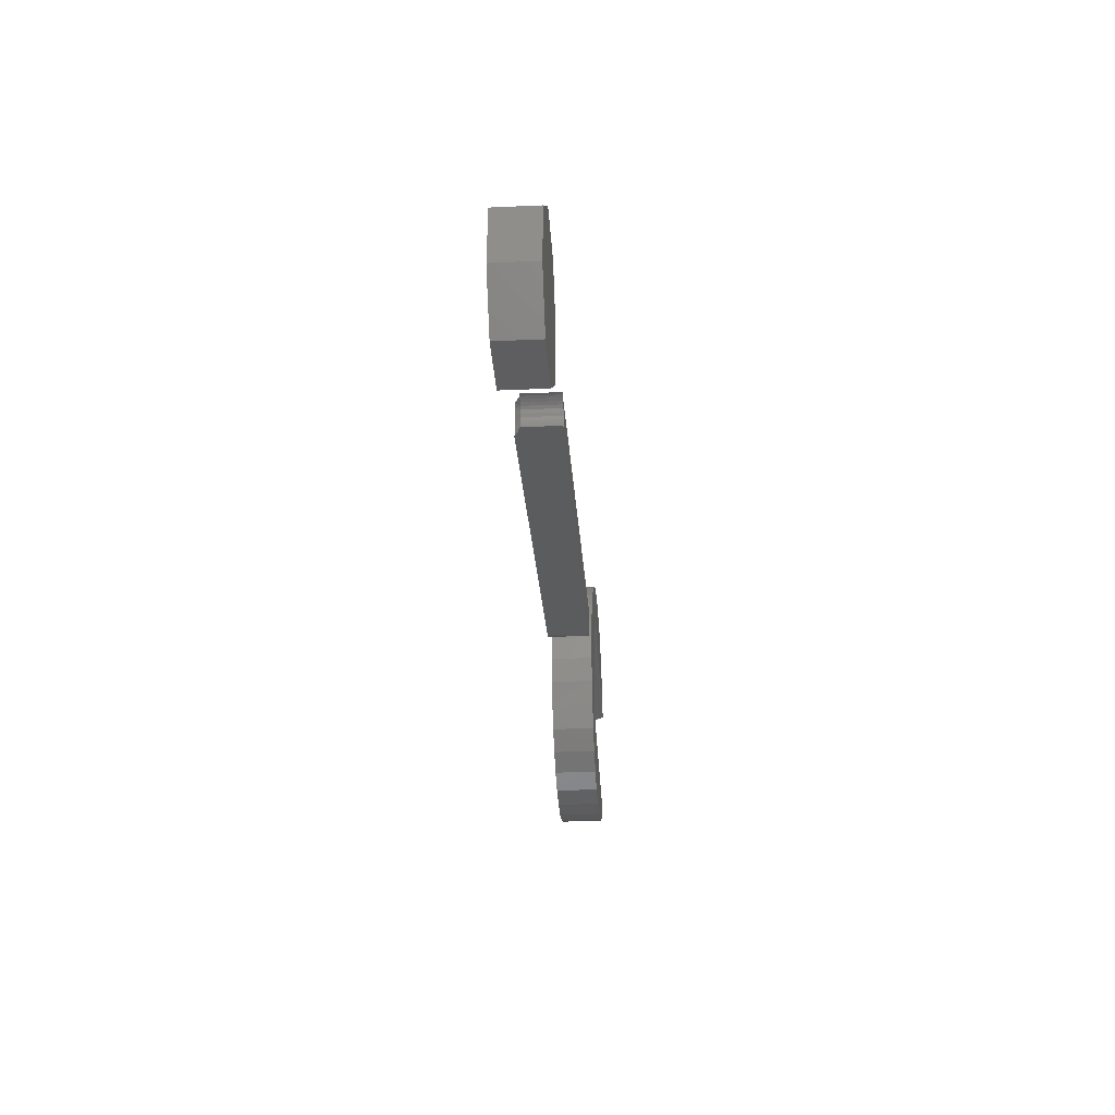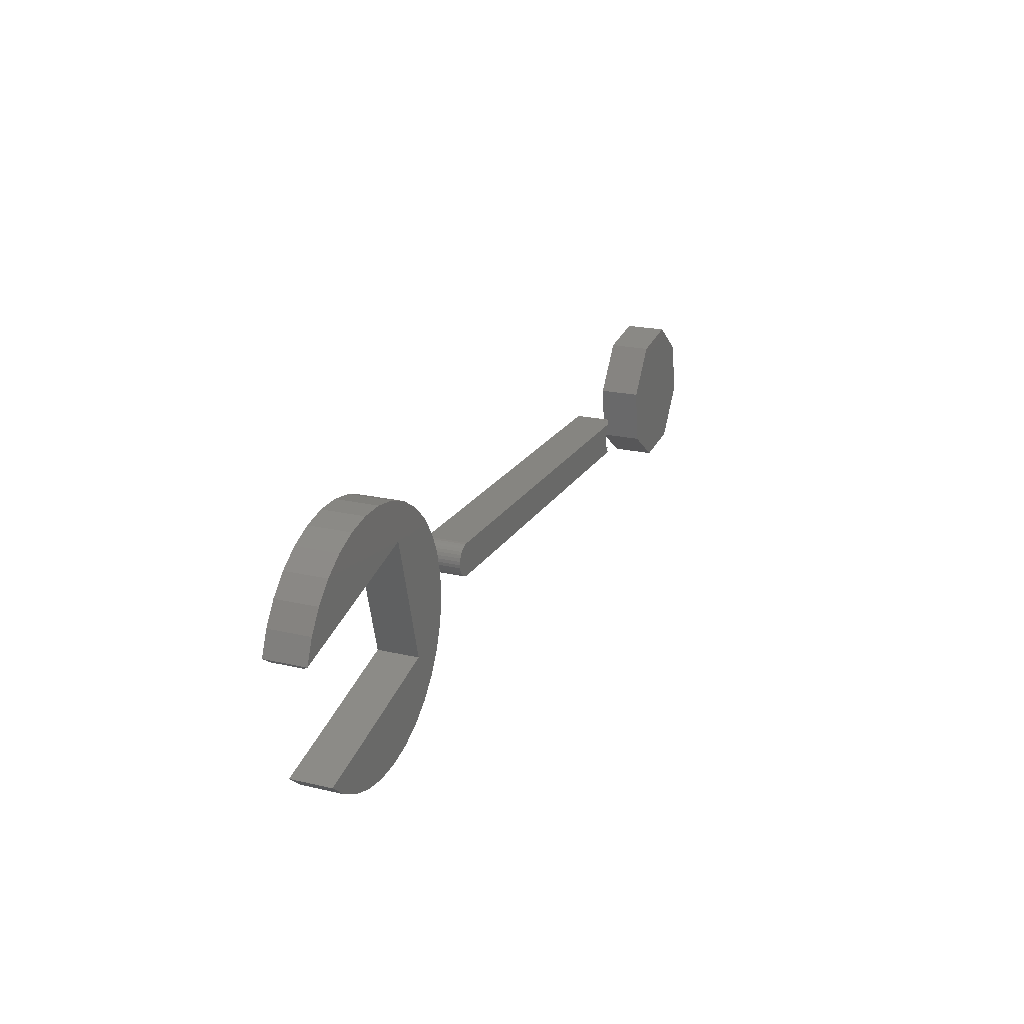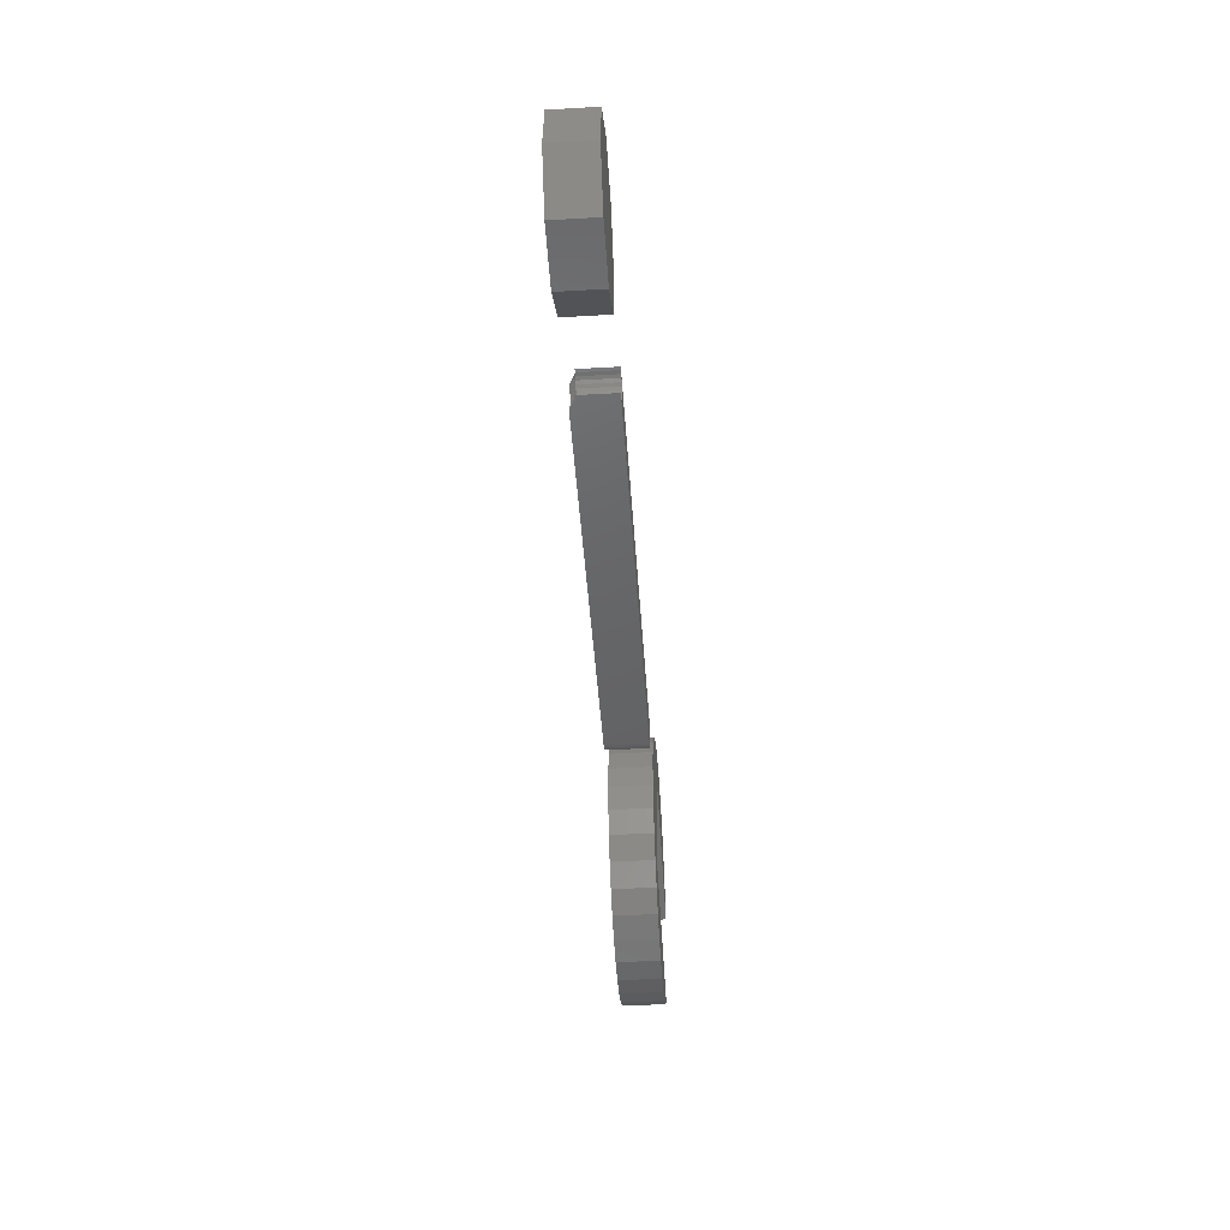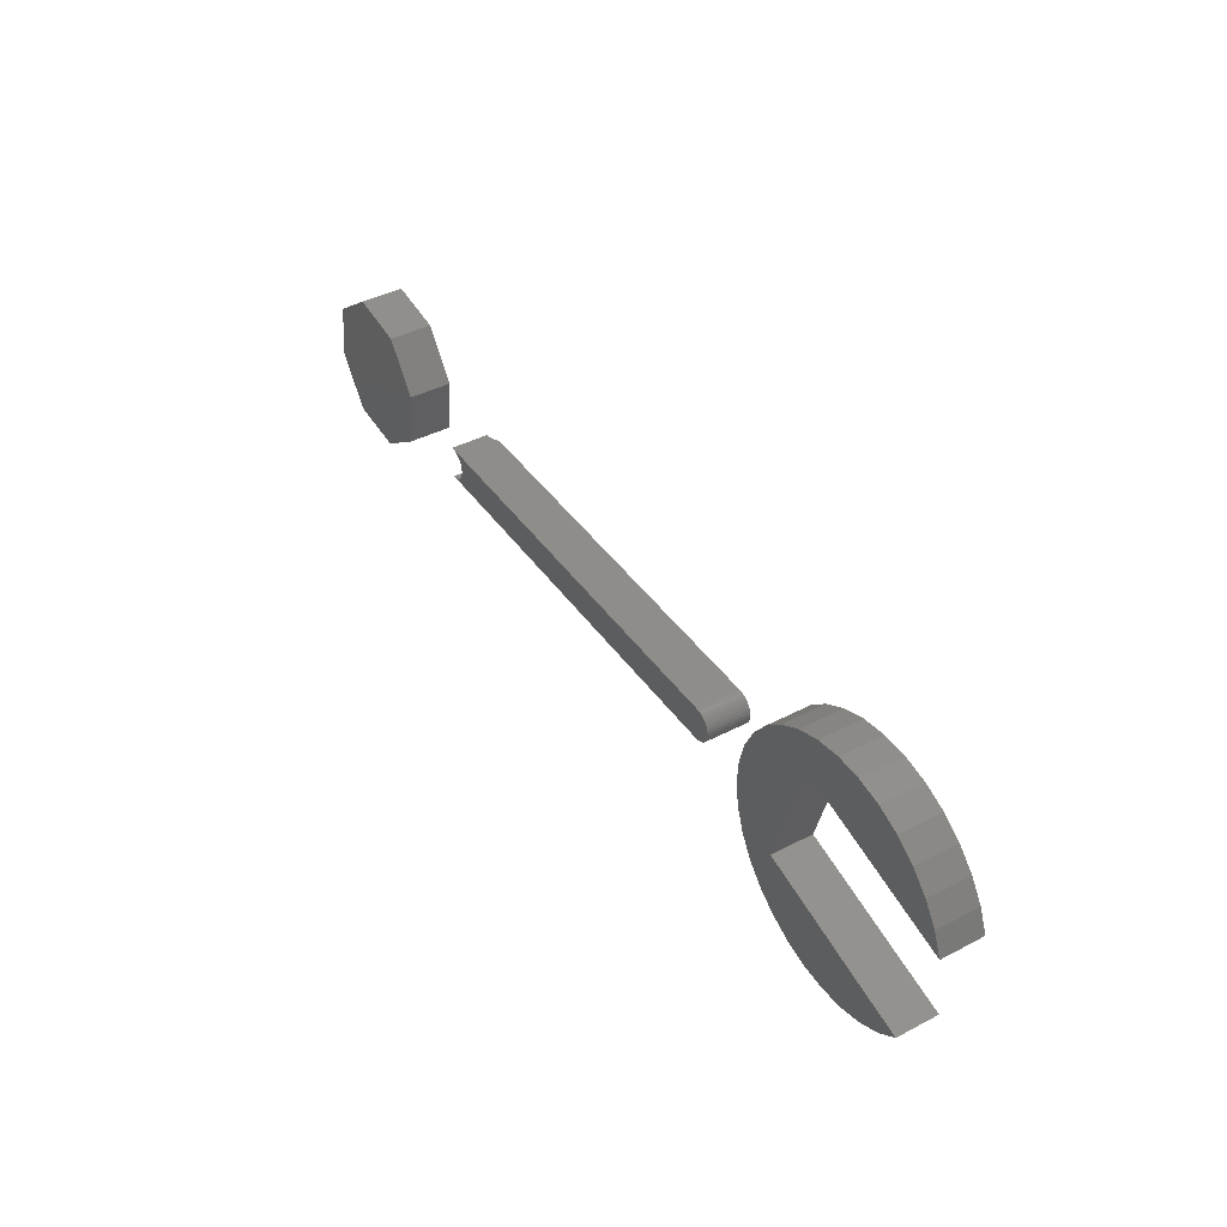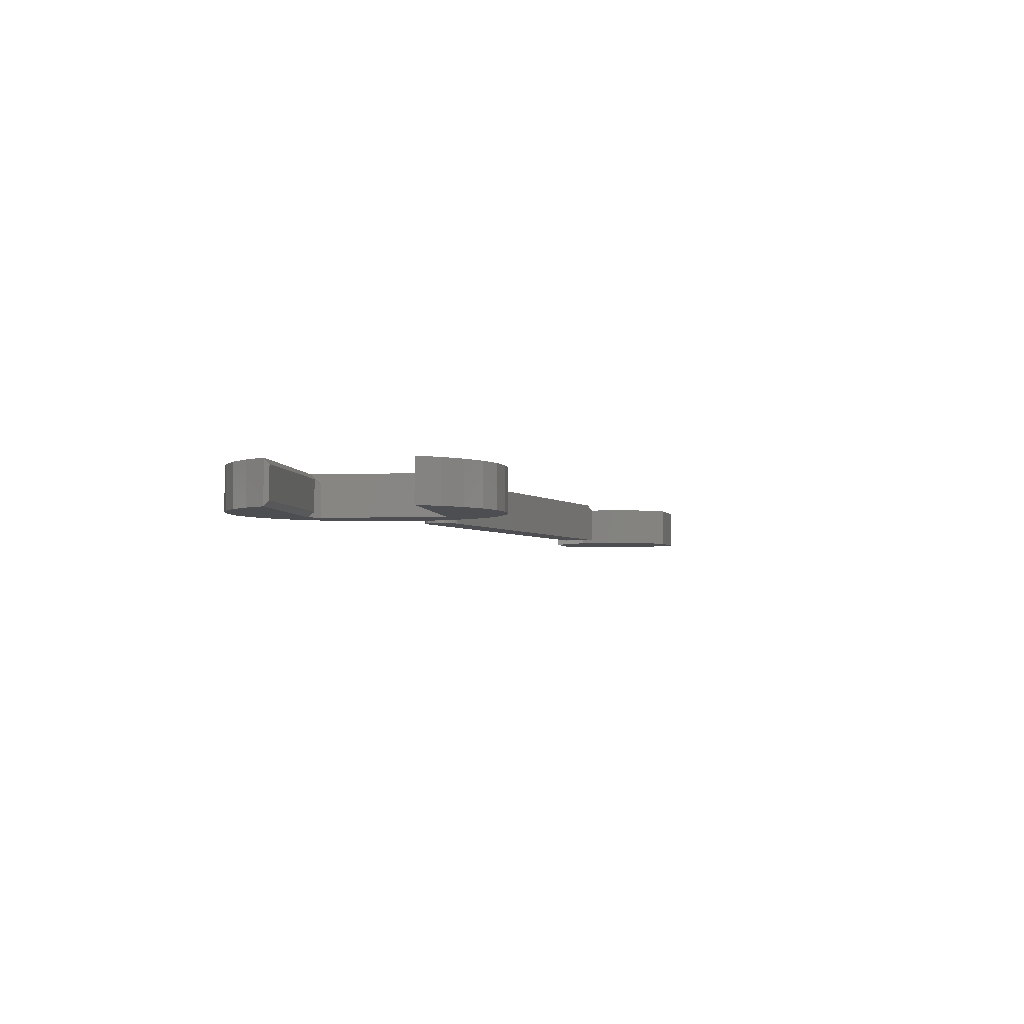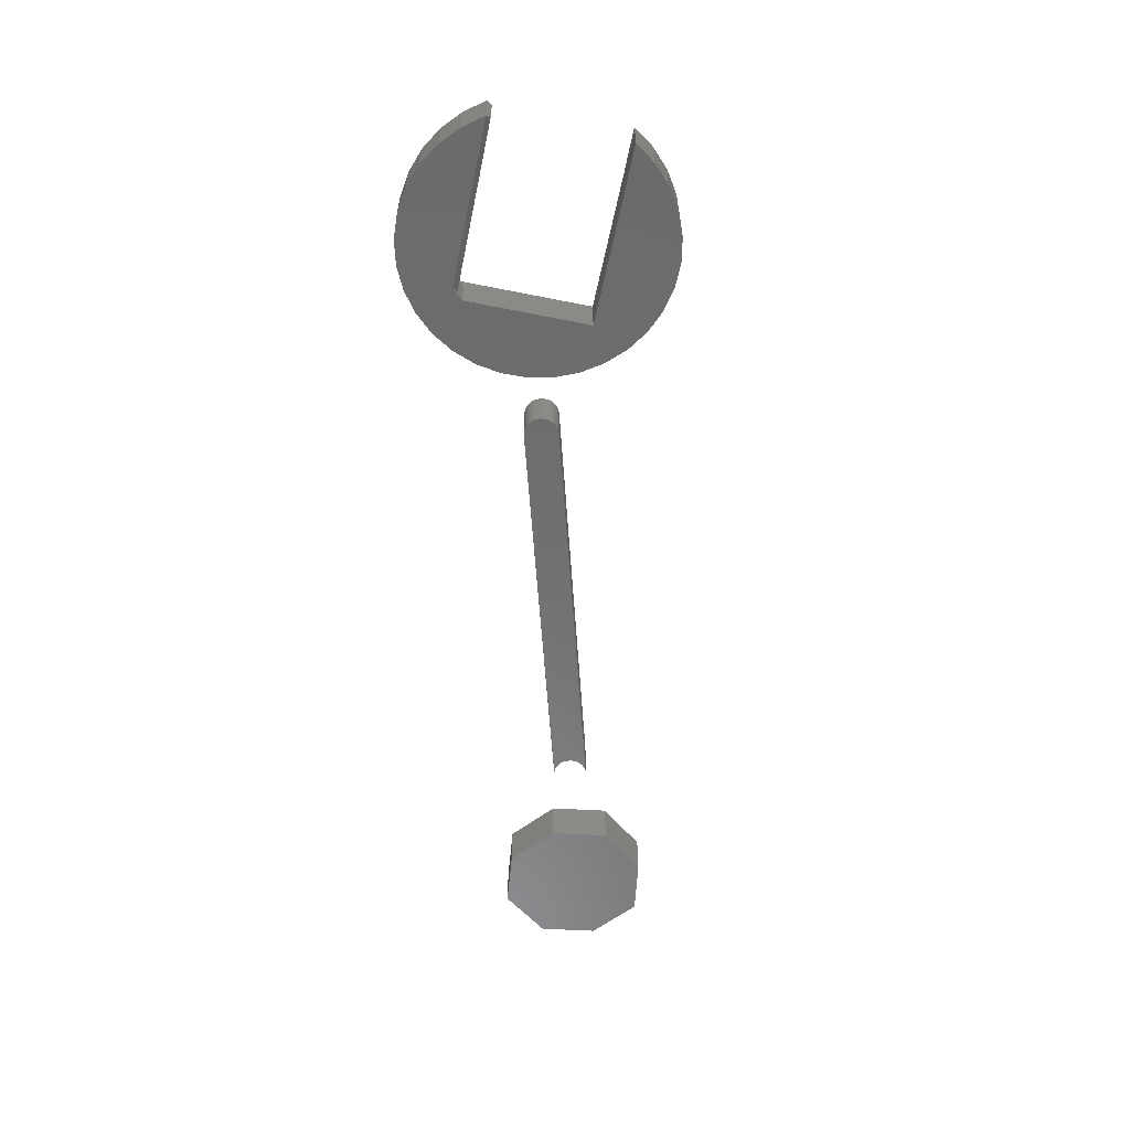
<metadata>
{"format":"stl","ext":"stl","renderer":"f3d","projection":"perspective","resolution":1024,"background":"white","views":[{"elev":-27.8,"azim":-86.1,"up":"+Z"},{"elev":21.0,"azim":112.9,"up":"+Z"},{"elev":-45.8,"azim":-86.2,"up":"+Z"},{"elev":41.9,"azim":57.9,"up":"+Z"},{"elev":-3.5,"azim":112.4,"up":"+Y"},{"elev":-58.1,"azim":93.9,"up":"+Y"}]}
</metadata>
<code>
# stl→obj: 184 verts, 350 faces
v -0.3471 -0.03125 0.2017
v 0.2592 -0.03125 0.2017
v 0.2592 0.03125 0.2017
v -0.3259 0.03125 0.2017
v -0.3325 0.02743 0.2017
v -0.3378 0.02514 0.2017
v -0.3423 0.02344 0.2012
v -0.3471 0.02344 0.2017
v -0.3259 0.03125 0.1519
v 0.2687 0.03125 0.1538
v 0.2592 0.03125 0.1519
v 0.2641 0.03125 0.1524
v 0.2799 0.03125 0.1907
v -0.3181 0.03125 0.1919
v 0.2768 0.03125 0.1944
v -0.3157 0.03125 0.1861
v 0.2822 0.03125 0.1863
v 0.2836 0.03125 0.1817
v -0.3145 0.03125 0.18
v 0.2841 0.03125 0.1768
v -0.3145 0.03125 0.1737
v 0.2836 0.03125 0.1719
v -0.3157 0.03125 0.1675
v 0.2822 0.03125 0.1673
v 0.2799 0.03125 0.163
v -0.3181 0.03125 0.1617
v 0.2768 0.03125 0.1592
v -0.3215 0.03125 0.1564
v 0.2731 0.03125 0.1561
v -0.3215 0.03125 0.1972
v 0.2641 0.03125 0.2012
v 0.2687 0.03125 0.1998
v 0.2731 0.03125 0.1975
v -0.3471 -0.03125 0.1519
v -0.3471 0.02344 0.1519
v -0.3424 0.02387 0.1519
v 0.2592 -0.03125 0.1519
v -0.3378 0.02514 0.1519
v -0.3325 0.02743 0.1519
v -0.3222 0.02344 0.1768
v -0.3227 -0.03125 0.1817
v -0.3227 0.02344 0.1817
v -0.3241 -0.03125 0.1863
v -0.3241 0.02344 0.1863
v -0.3264 -0.03125 0.1907
v -0.3264 0.02344 0.1907
v -0.3295 -0.03125 0.1944
v -0.3295 0.02344 0.1944
v -0.3333 -0.03125 0.1975
v -0.3333 0.02344 0.1975
v -0.3376 -0.03125 0.1998
v -0.3376 0.02344 0.1998
v -0.3423 -0.03125 0.2012
v -0.3222 -0.03125 0.1768
v -0.3227 0.02344 0.1719
v -0.3227 -0.03125 0.1719
v -0.3241 0.02344 0.1673
v -0.3241 -0.03125 0.1673
v -0.3264 0.02344 0.163
v -0.3264 -0.03125 0.163
v -0.3295 0.02344 0.1592
v -0.3295 -0.03125 0.1592
v -0.3333 0.02344 0.1561
v -0.3333 -0.03125 0.1561
v -0.3376 0.02344 0.1538
v -0.3376 -0.03125 0.1538
v -0.3423 -0.03125 0.1524
v 0.2641 -0.03125 0.2012
v 0.2687 -0.03125 0.1998
v 0.2731 -0.03125 0.1975
v 0.2768 -0.03125 0.1944
v 0.2799 -0.03125 0.1907
v 0.2822 -0.03125 0.1863
v 0.2836 -0.03125 0.1817
v 0.2841 -0.03125 0.1768
v 0.2836 -0.03125 0.1719
v 0.2822 -0.03125 0.1673
v 0.2799 -0.03125 0.163
v 0.2768 -0.03125 0.1592
v 0.2731 -0.03125 0.1561
v 0.2687 -0.03125 0.1538
v 0.2641 -0.03125 0.1524
v 0.7192 -0.02344 0.2081
v 0.4807 -0.02344 0.2745
v 0.7192 0.02344 0.2081
v 0.4807 0.02344 0.2745
v 0.6138 -0.03125 -0.01785
v 0.5044 -0.03125 -0.02949
v 0.5783 -0.03125 -0.02879
v 0.5414 -0.03125 -0.03272
v 0.5646 -0.03125 0.3509
v 0.5275 -0.03125 0.3521
v 0.4909 -0.03125 0.3463
v 0.4904 -0.03125 0.2799
v 0.7246 -0.03125 0.2135
v 0.7109 -0.03125 0.248
v 0.6908 -0.03125 0.2792
v 0.6651 -0.03125 0.306
v 0.4243 -0.03125 0.3142
v 0.3968 -0.03125 0.2892
v 0.471 -0.03125 0.2691
v 0.4219 -0.03125 0.09375
v 0.4668 -0.03125 0.2541
v 0.3747 -0.03125 0.2594
v 0.3586 -0.03125 0.226
v 0.3493 -0.03125 0.19
v 0.3471 -0.03125 0.153
v 0.352 -0.03125 0.1162
v 0.3638 -0.03125 0.08099
v 0.3822 -0.03125 0.04874
v 0.6047 -0.03125 0.04243
v 0.6752 -0.03125 0.02319
v 0.4065 -0.03125 0.02063
v 0.6465 -0.03125 -0.0003034
v 0.4357 -0.03125 -0.002313
v 0.4687 -0.03125 -0.01923
v 0.456 -0.03125 0.3335
v 0.6347 -0.03125 0.3274
v 0.6008 -0.03125 0.3425
v 0.7246 0.03125 0.2135
v 0.471 0.01563 0.2691
v 0.4753 0.03125 0.2841
v 0.4668 0.03125 0.2541
v 0.4219 0.03125 0.09375
v 0.5783 0.03125 -0.02879
v 0.5044 0.03125 -0.02949
v 0.6138 0.03125 -0.01785
v 0.5414 0.03125 -0.03272
v 0.4909 0.03125 0.3463
v 0.5275 0.03125 0.3521
v 0.5646 0.03125 0.3509
v 0.3747 0.03125 0.2594
v 0.3968 0.03125 0.2892
v 0.4243 0.03125 0.3142
v 0.6651 0.03125 0.306
v 0.6908 0.03125 0.2792
v 0.7109 0.03125 0.248
v 0.6047 0.03125 0.04243
v 0.3822 0.03125 0.04874
v 0.3638 0.03125 0.08099
v 0.352 0.03125 0.1162
v 0.3471 0.03125 0.153
v 0.3493 0.03125 0.19
v 0.3586 0.03125 0.226
v 0.4687 0.03125 -0.01923
v 0.4357 0.03125 -0.002313
v 0.6465 0.03125 -0.0003034
v 0.4065 0.03125 0.02063
v 0.6752 0.03125 0.02319
v 0.6008 0.03125 0.3425
v 0.6347 0.03125 0.3274
v 0.456 0.03125 0.3335
v -0.6747 -0.02344 0.1616
v -0.6289 -0.02344 0.09622
v -0.6747 0.02344 0.1616
v -0.6289 0.02344 0.09622
v -0.5505 -0.02344 0.08641
v -0.5505 0.02344 0.08641
v -0.485 -0.02344 0.1322
v -0.485 0.02344 0.1322
v -0.4752 -0.02344 0.2106
v -0.4752 0.02344 0.2106
v -0.5211 -0.02344 0.2762
v -0.5211 0.02344 0.2762
v -0.5995 -0.02344 0.2893
v -0.5995 0.02344 0.2893
v -0.6649 -0.02344 0.2402
v -0.6649 0.02344 0.2402
v -0.5166 -0.03125 0.2834
v -0.6015 -0.03125 0.2975
v -0.4671 -0.03125 0.2127
v -0.6722 -0.03125 0.2445
v -0.4777 -0.03125 0.1278
v -0.6828 -0.03125 0.1596
v -0.5484 -0.03125 0.07829
v -0.6333 -0.03125 0.0889
v -0.4671 0.03125 0.2127
v -0.6015 0.03125 0.2975
v -0.5166 0.03125 0.2834
v -0.6722 0.03125 0.2445
v -0.4777 0.03125 0.1278
v -0.6828 0.03125 0.1596
v -0.5484 0.03125 0.07829
v -0.6333 0.03125 0.0889
f 1 2 3
f 1 3 4
f 1 4 5
f 1 5 6
f 1 6 7
f 1 7 8
f 9 10 11
f 10 12 11
f 13 14 15
f 16 14 13
f 17 16 13
f 16 17 18
f 18 19 16
f 19 18 20
f 20 21 19
f 22 21 20
f 23 21 22
f 24 23 22
f 23 24 25
f 25 26 23
f 26 25 27
f 27 28 26
f 29 28 27
f 28 29 10
f 28 10 9
f 30 4 3
f 30 3 31
f 30 31 32
f 30 32 33
f 30 33 15
f 30 15 14
f 34 35 36
f 37 34 36
f 37 36 38
f 37 38 39
f 37 39 9
f 37 9 11
f 40 41 42
f 42 41 43
f 42 43 44
f 44 43 45
f 44 45 46
f 46 45 47
f 46 47 48
f 48 47 49
f 48 49 50
f 50 49 51
f 50 51 52
f 52 51 53
f 52 53 7
f 7 53 1
f 7 1 8
f 41 40 54
f 54 40 55
f 54 55 56
f 56 55 57
f 56 57 58
f 58 57 59
f 58 59 60
f 60 59 61
f 60 61 62
f 62 61 63
f 62 63 64
f 64 63 65
f 64 65 66
f 66 65 36
f 66 36 67
f 67 36 35
f 67 35 34
f 4 48 5
f 4 30 48
f 38 36 65
f 39 65 63
f 39 38 65
f 57 23 26
f 57 26 59
f 26 28 59
f 59 28 61
f 55 21 23
f 55 23 57
f 40 19 21
f 40 21 55
f 44 14 16
f 44 16 42
f 16 19 42
f 42 19 40
f 46 30 14
f 46 14 44
f 48 30 46
f 52 6 5
f 52 5 50
f 5 48 50
f 6 52 7
f 9 39 63
f 9 63 61
f 9 61 28
f 3 2 31
f 31 2 68
f 31 68 32
f 32 68 69
f 32 69 33
f 33 69 70
f 33 70 15
f 15 70 71
f 15 71 13
f 13 71 72
f 13 72 17
f 17 72 73
f 17 73 18
f 18 73 74
f 18 74 20
f 20 74 75
f 20 75 22
f 22 75 76
f 22 76 24
f 24 76 77
f 24 77 25
f 25 77 78
f 25 78 27
f 27 78 79
f 27 79 29
f 29 79 80
f 29 80 10
f 10 80 81
f 10 81 12
f 12 81 82
f 12 82 11
f 11 82 37
f 37 81 67
f 37 82 81
f 2 51 68
f 2 53 51
f 68 51 69
f 69 51 49
f 69 49 70
f 70 49 47
f 70 47 71
f 71 47 45
f 71 45 72
f 72 45 43
f 72 43 73
f 73 43 41
f 73 41 74
f 76 58 77
f 77 58 60
f 77 60 78
f 78 60 62
f 78 62 79
f 79 62 64
f 79 64 80
f 80 64 66
f 80 66 81
f 81 66 67
f 74 41 75
f 75 41 54
f 75 54 76
f 76 54 56
f 76 56 58
f 83 84 85
f 85 84 86
f 87 88 89
f 89 88 90
f 91 92 93
f 94 95 96
f 94 96 97
f 94 97 98
f 94 98 99
f 94 99 100
f 94 100 101
f 102 103 104
f 102 104 105
f 102 105 106
f 102 106 107
f 102 107 108
f 102 108 109
f 102 109 110
f 102 110 111
f 103 101 104
f 104 101 100
f 111 110 112
f 112 110 113
f 112 113 114
f 114 113 115
f 114 115 87
f 87 115 116
f 87 116 88
f 99 98 117
f 117 98 118
f 117 118 93
f 93 118 119
f 93 119 91
f 95 83 120
f 120 83 85
f 101 84 94
f 101 121 84
f 84 121 86
f 94 84 95
f 95 84 83
f 122 121 123
f 123 121 101
f 123 101 103
f 120 85 122
f 122 85 86
f 122 86 121
f 103 102 123
f 123 102 124
f 125 126 127
f 128 126 125
f 129 130 131
f 122 123 132
f 122 132 133
f 122 133 134
f 122 134 135
f 122 135 136
f 122 136 137
f 122 137 120
f 124 138 139
f 124 139 140
f 124 140 141
f 124 141 142
f 124 142 143
f 124 143 144
f 124 144 132
f 124 132 123
f 126 145 127
f 127 145 146
f 127 146 147
f 147 146 148
f 147 148 149
f 149 148 139
f 149 139 138
f 131 150 129
f 129 150 151
f 129 151 152
f 152 151 135
f 152 135 134
f 149 112 147
f 147 112 114
f 147 114 127
f 127 114 87
f 127 87 125
f 125 87 89
f 125 89 128
f 128 89 90
f 128 90 126
f 126 90 88
f 126 88 145
f 145 88 116
f 145 116 146
f 146 116 115
f 146 115 148
f 148 115 113
f 148 113 139
f 139 113 110
f 139 110 140
f 140 110 109
f 140 109 141
f 141 109 108
f 141 108 142
f 142 108 107
f 142 107 143
f 143 107 106
f 143 106 144
f 144 106 105
f 144 105 132
f 132 105 104
f 132 104 133
f 133 104 100
f 133 100 134
f 134 100 99
f 134 99 152
f 152 99 117
f 152 117 129
f 129 117 93
f 129 93 130
f 130 93 92
f 130 92 131
f 131 92 91
f 131 91 150
f 150 91 119
f 150 119 151
f 151 119 118
f 151 118 135
f 135 118 98
f 135 98 136
f 136 98 97
f 136 97 137
f 137 97 96
f 137 96 120
f 120 96 95
f 102 111 124
f 124 111 138
f 111 112 138
f 138 112 149
f 153 154 155
f 155 154 156
f 154 157 156
f 156 157 158
f 157 159 158
f 158 159 160
f 159 161 160
f 160 161 162
f 161 163 162
f 162 163 164
f 163 165 164
f 164 165 166
f 165 167 166
f 166 167 168
f 167 153 168
f 168 153 155
f 164 166 162
f 162 166 168
f 162 168 160
f 160 168 155
f 160 155 158
f 158 155 156
f 161 165 163
f 165 161 167
f 167 161 159
f 167 159 153
f 153 159 157
f 153 157 154
f 169 170 171
f 171 170 172
f 171 172 173
f 173 172 174
f 173 174 175
f 175 174 176
f 177 178 179
f 178 177 180
f 180 177 181
f 180 181 182
f 182 181 183
f 182 183 184
f 172 180 174
f 174 180 182
f 170 178 172
f 172 178 180
f 169 179 170
f 170 179 178
f 171 177 169
f 169 177 179
f 173 181 171
f 171 181 177
f 175 183 173
f 173 183 181
f 176 184 175
f 175 184 183
f 174 182 176
f 176 182 184

</code>
